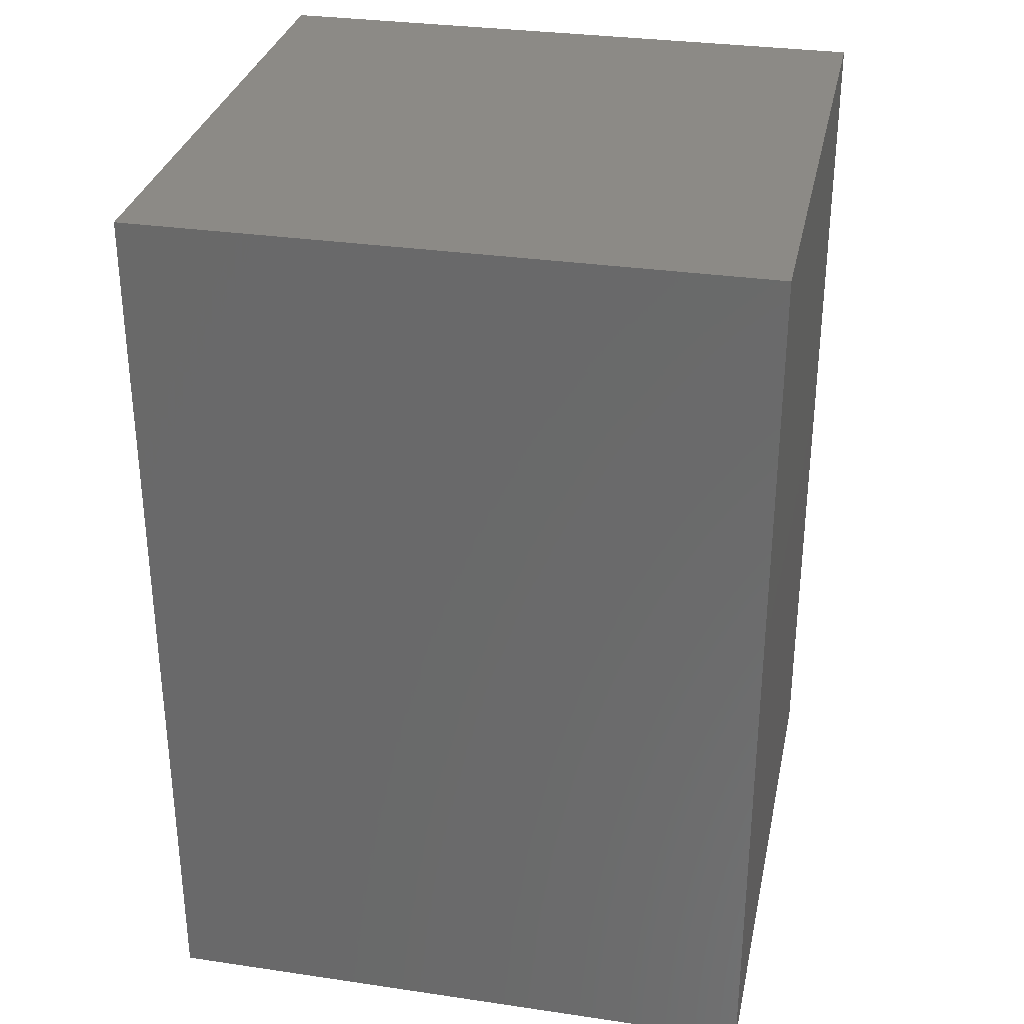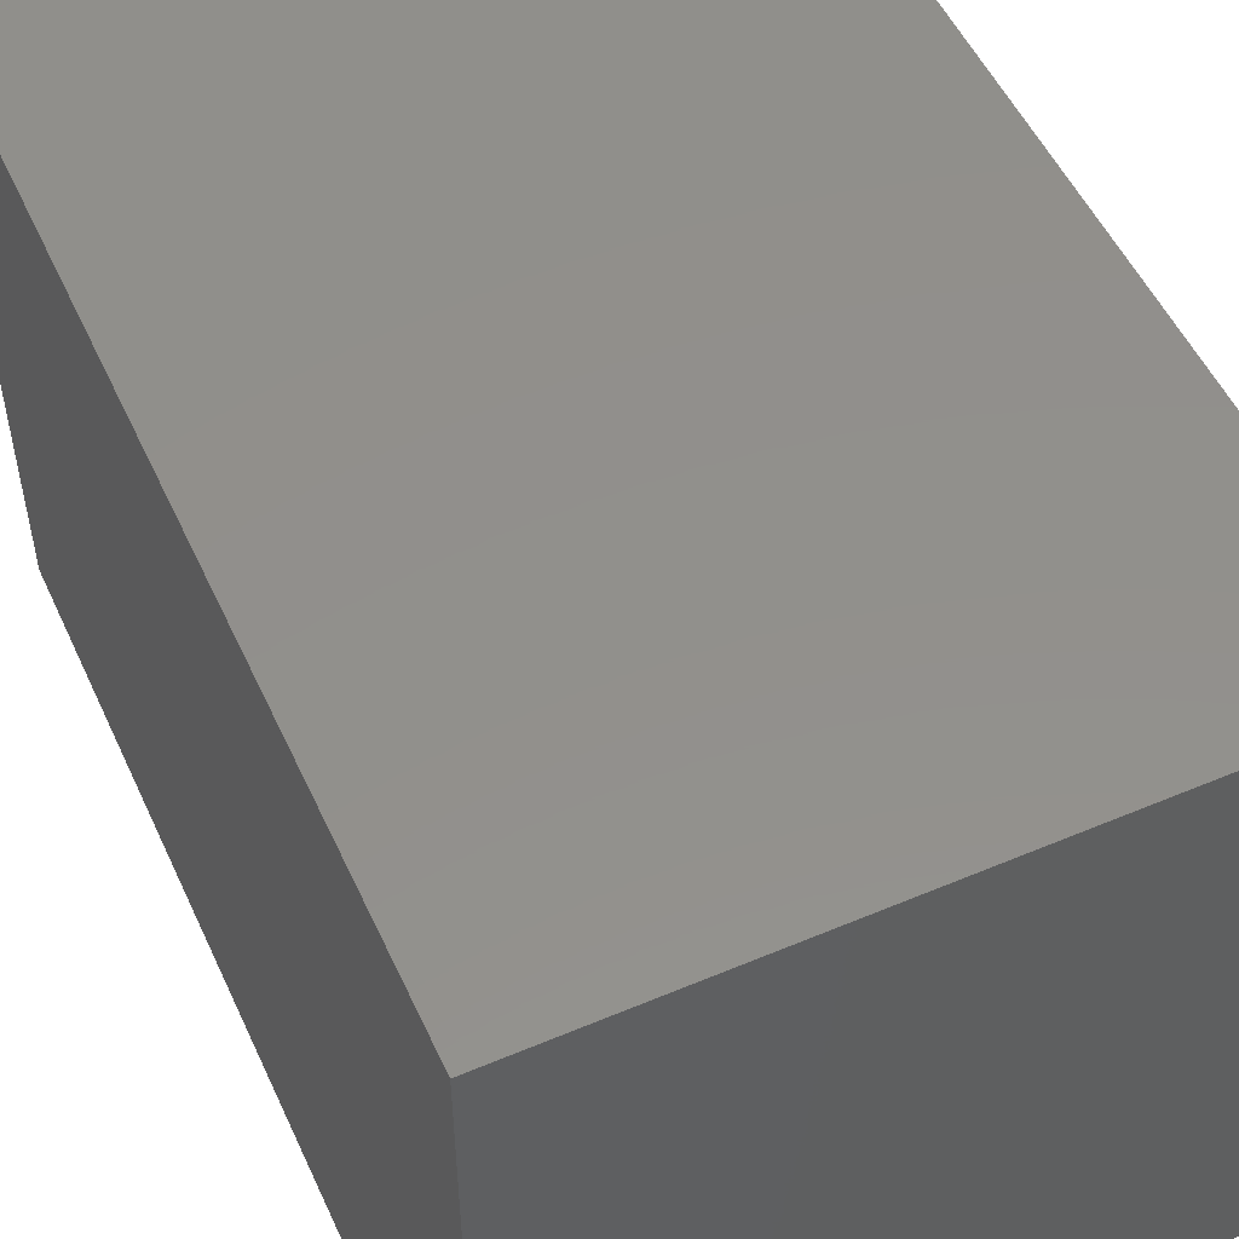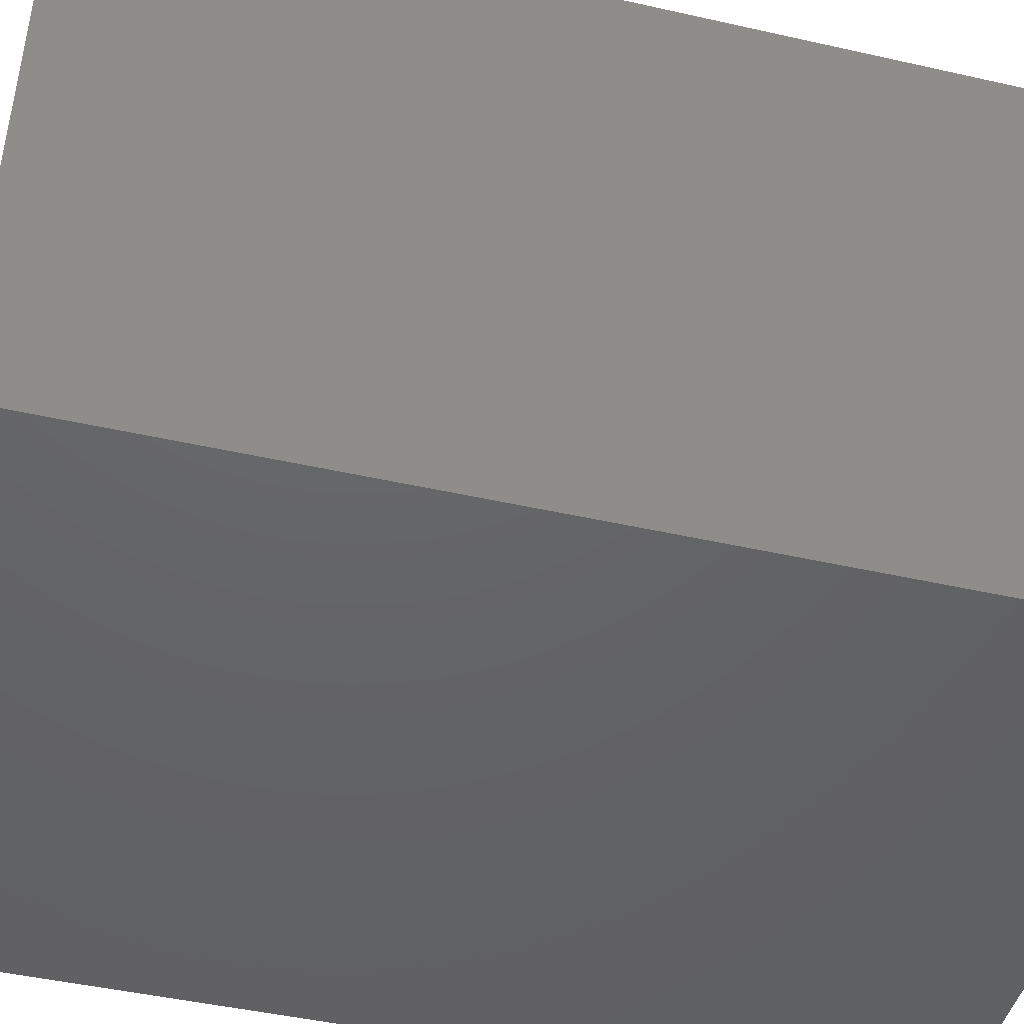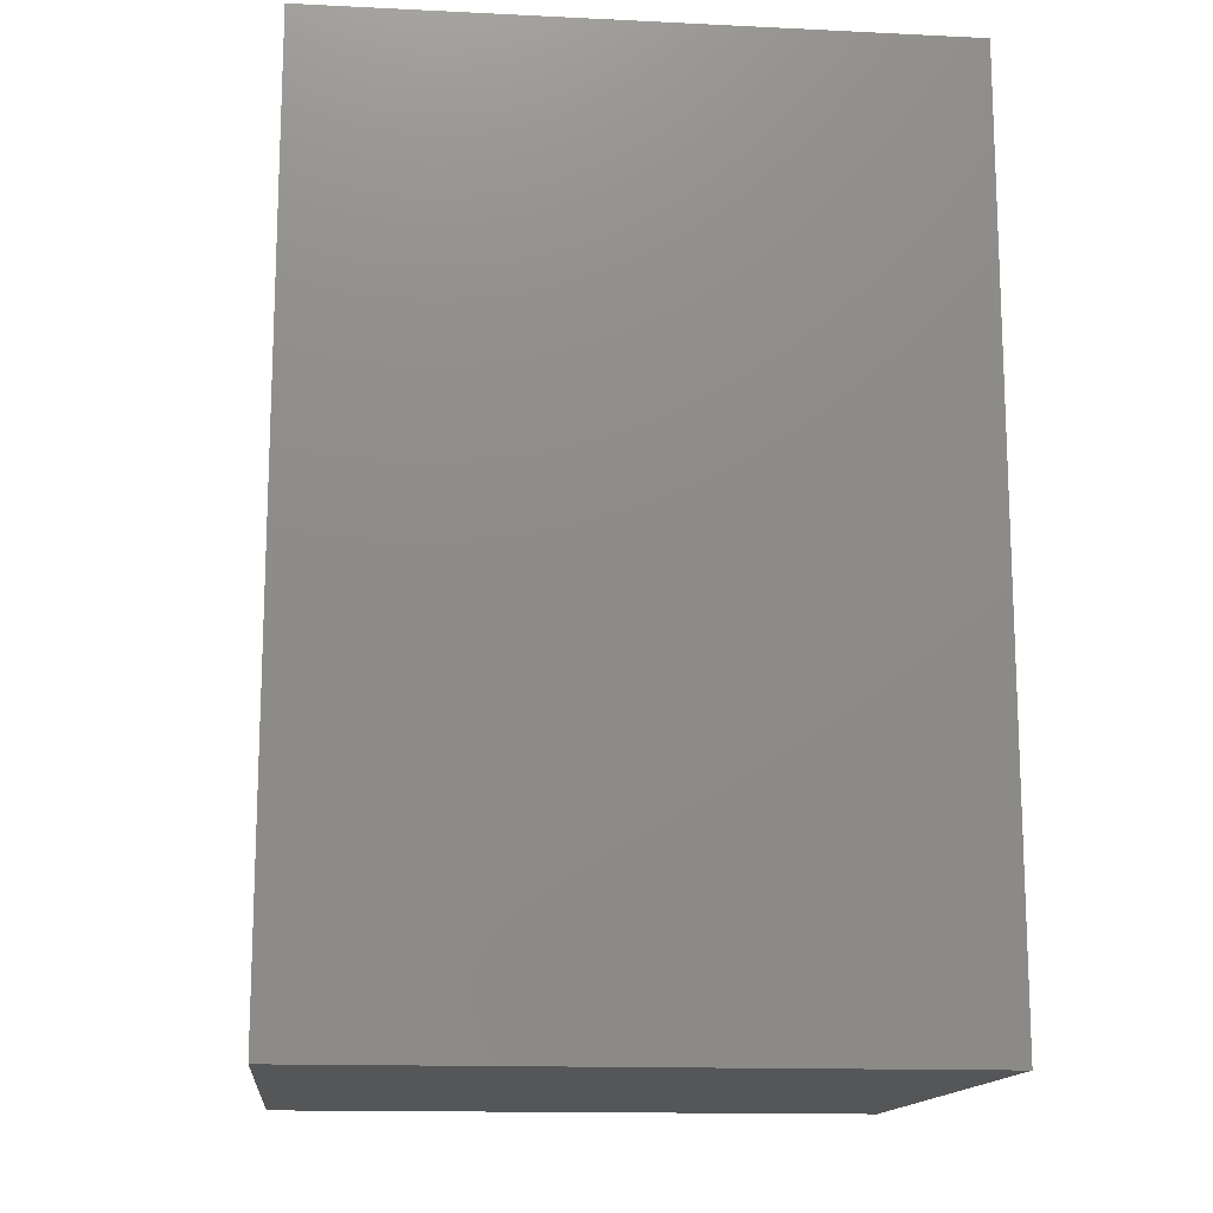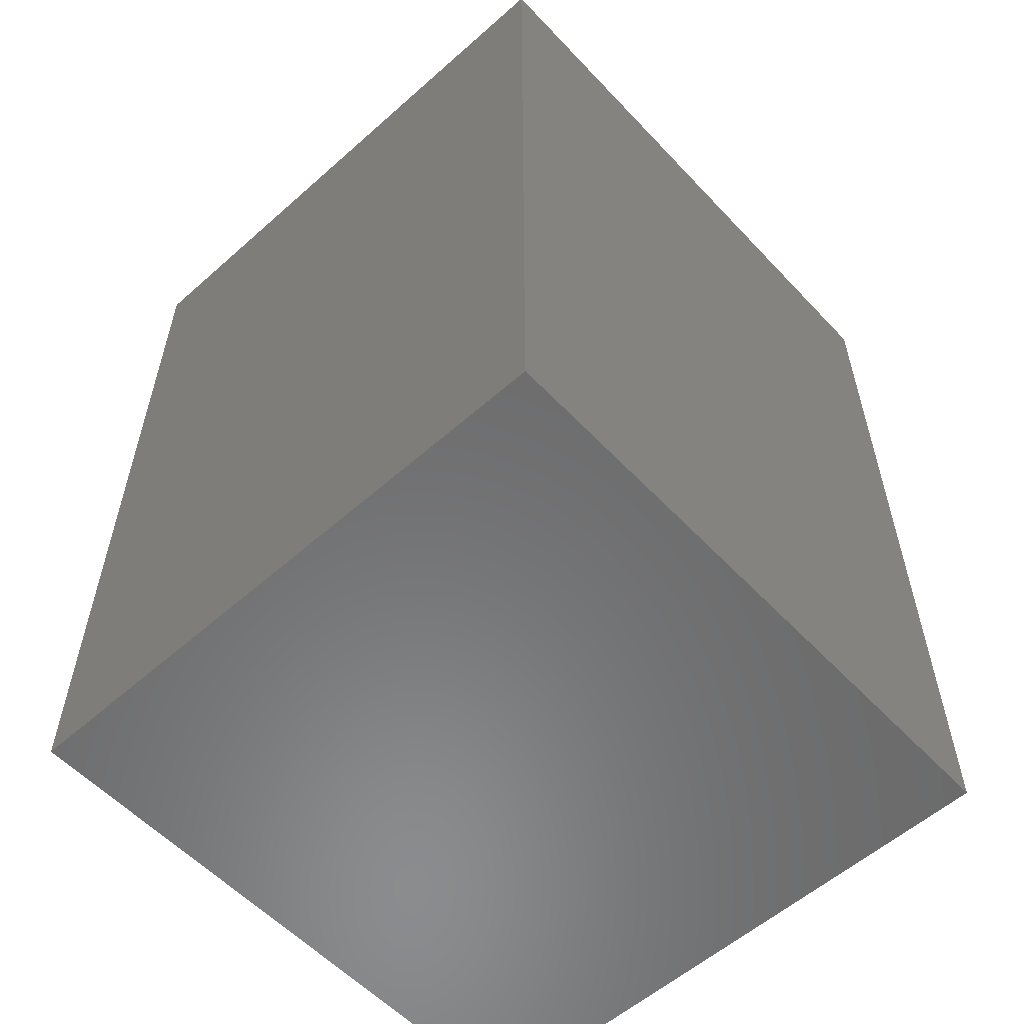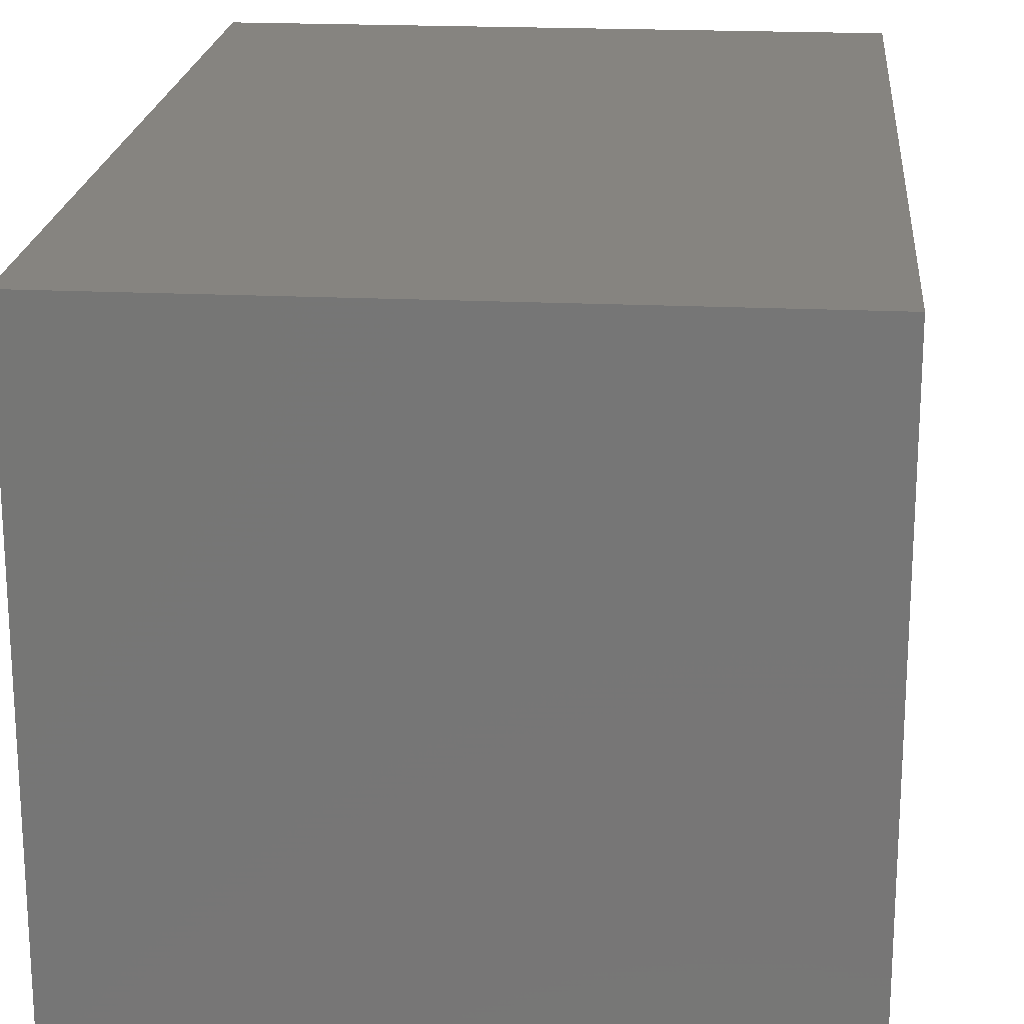
<metadata>
{"format":"stl","ext":"stl","renderer":"f3d","projection":"perspective","resolution":1024,"background":"white","views":[{"elev":31.3,"azim":101.8,"up":"+Y"},{"elev":52.6,"azim":155.6,"up":"+Z"},{"elev":-45.7,"azim":75.4,"up":"+Z"},{"elev":-14.5,"azim":84.0,"up":"+Y"},{"elev":-57.1,"azim":-137.4,"up":"+Y"},{"elev":20.3,"azim":5.0,"up":"+Z"}]}
</metadata>
<code>
# stl→obj: 8 verts, 12 faces
v -0.25 -7.704e-34 -0.2578
v 0.2493 2.772e-17 -0.2578
v -0.25 2.862e-17 0.2578
v 0.2493 5.634e-17 0.2578
v 0.2493 0.75 0.2578
v -0.25 0.75 0.2578
v -0.25 0.75 -0.2578
v 0.2493 0.75 -0.2578
f 1 2 3
f 3 2 4
f 4 5 3
f 3 5 6
f 7 6 8
f 8 6 5
f 3 6 1
f 1 6 7
f 1 7 2
f 2 7 8
f 2 8 4
f 4 8 5

</code>
